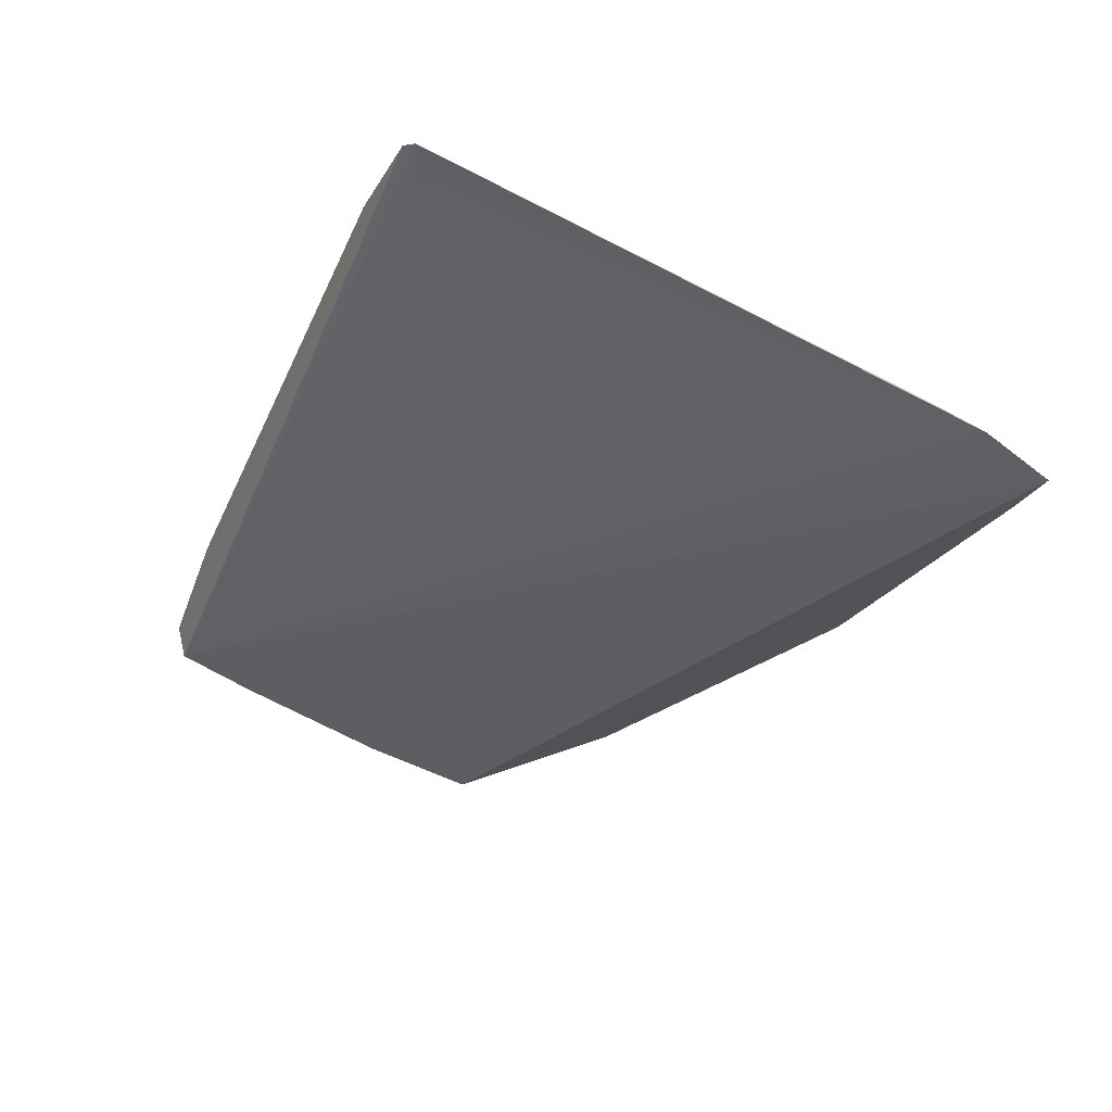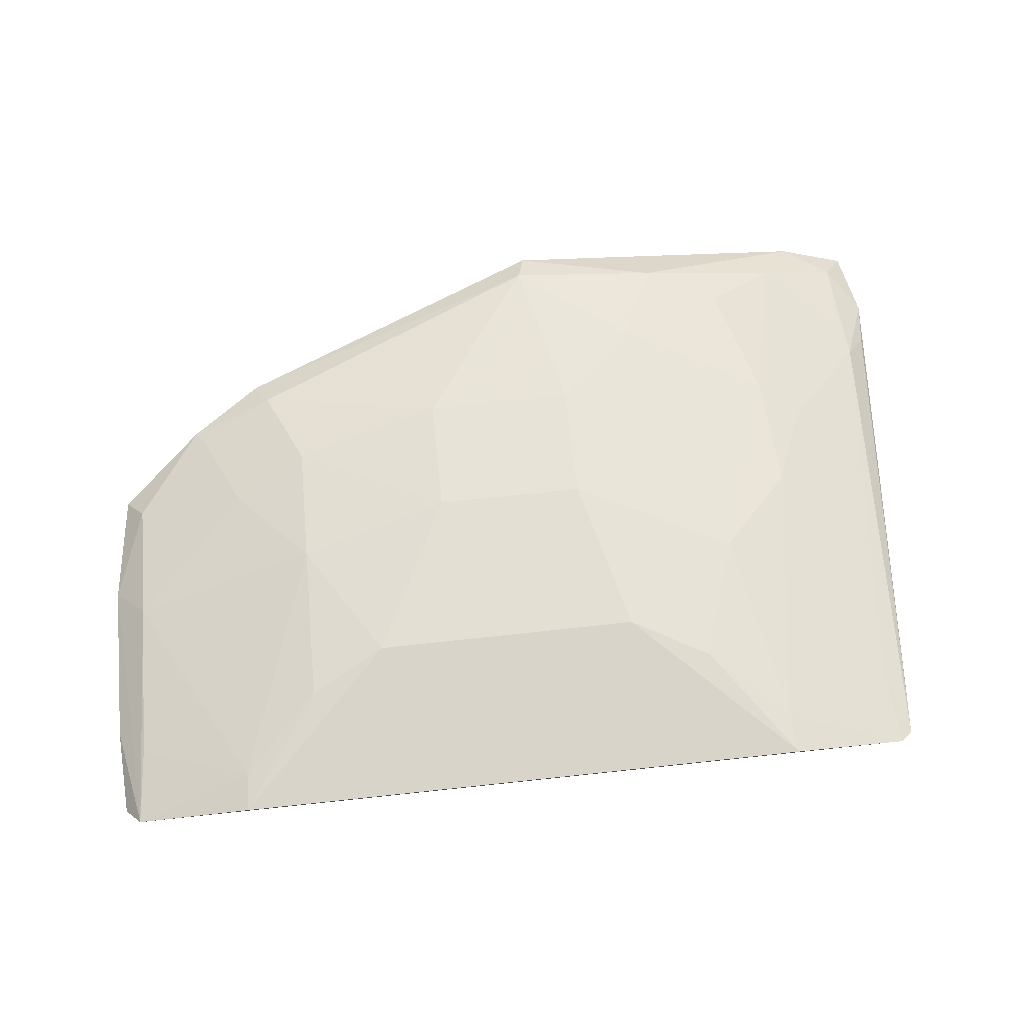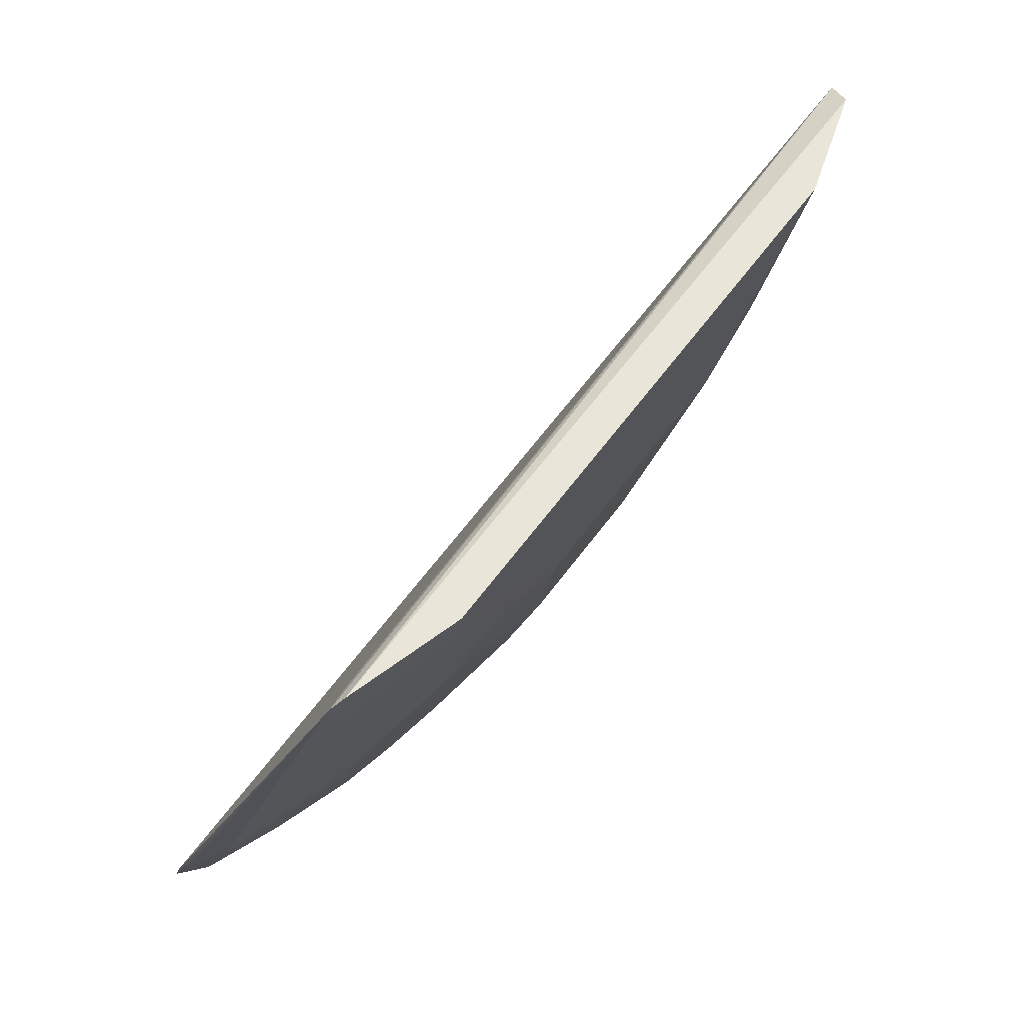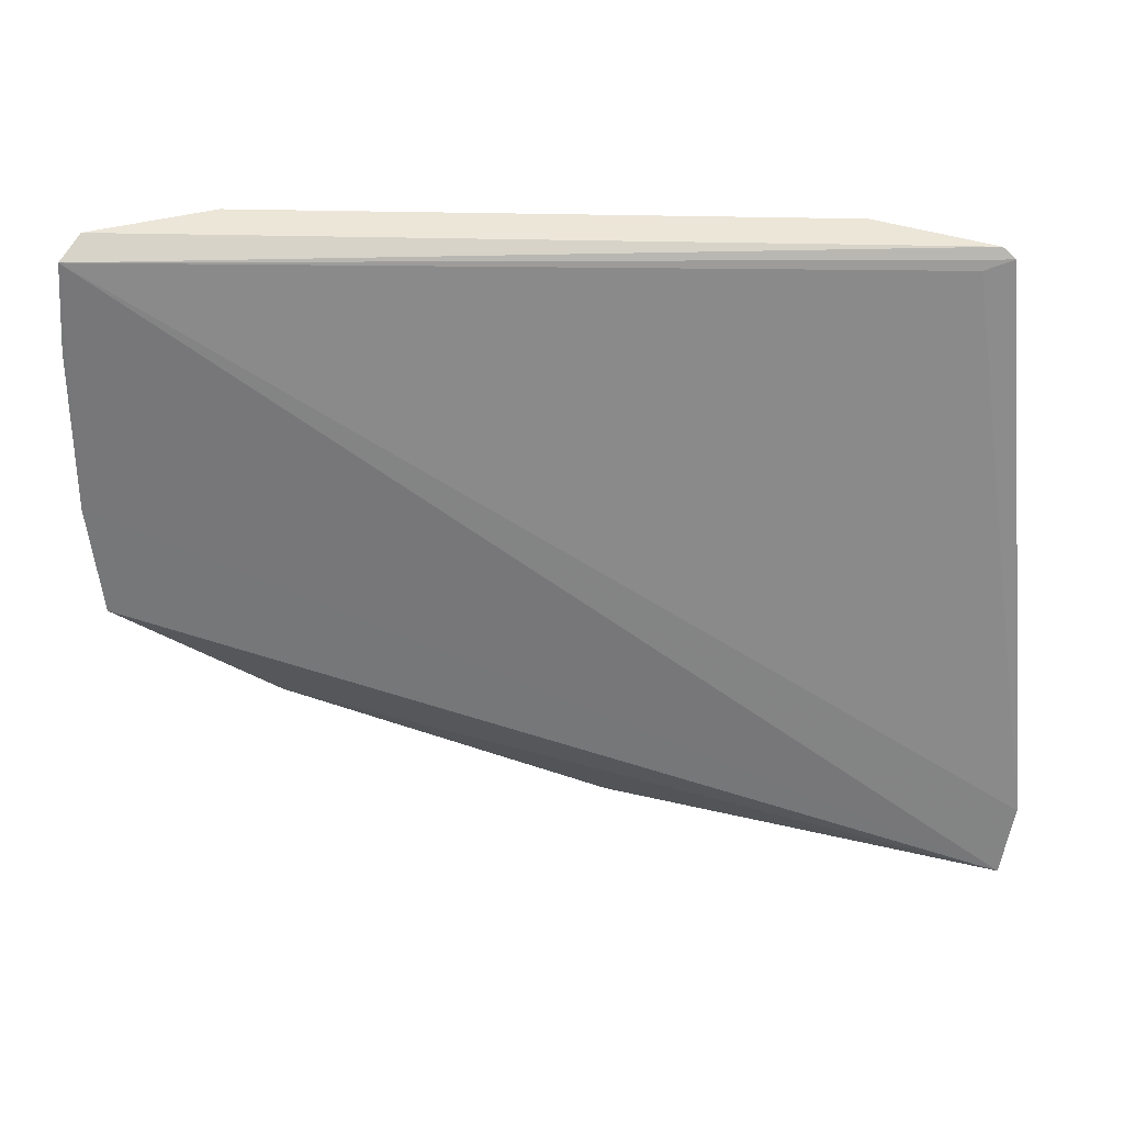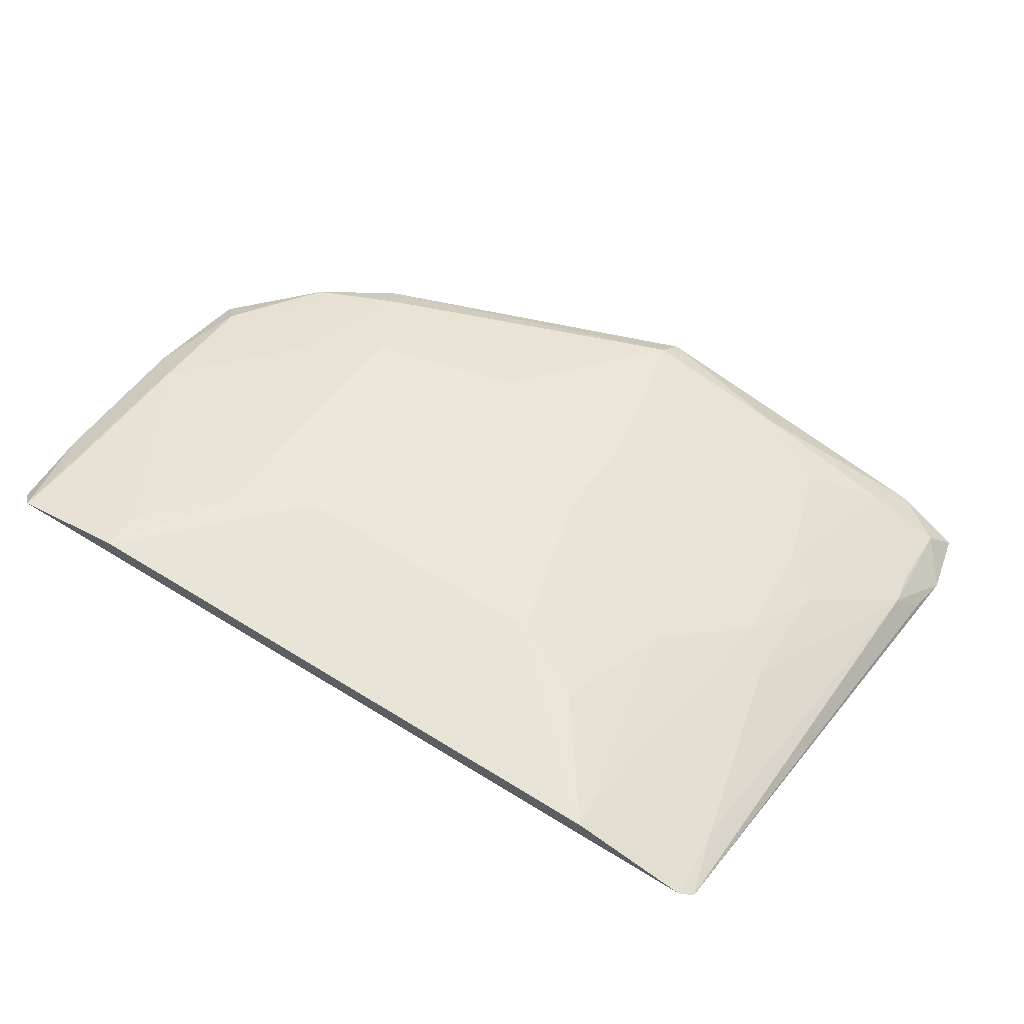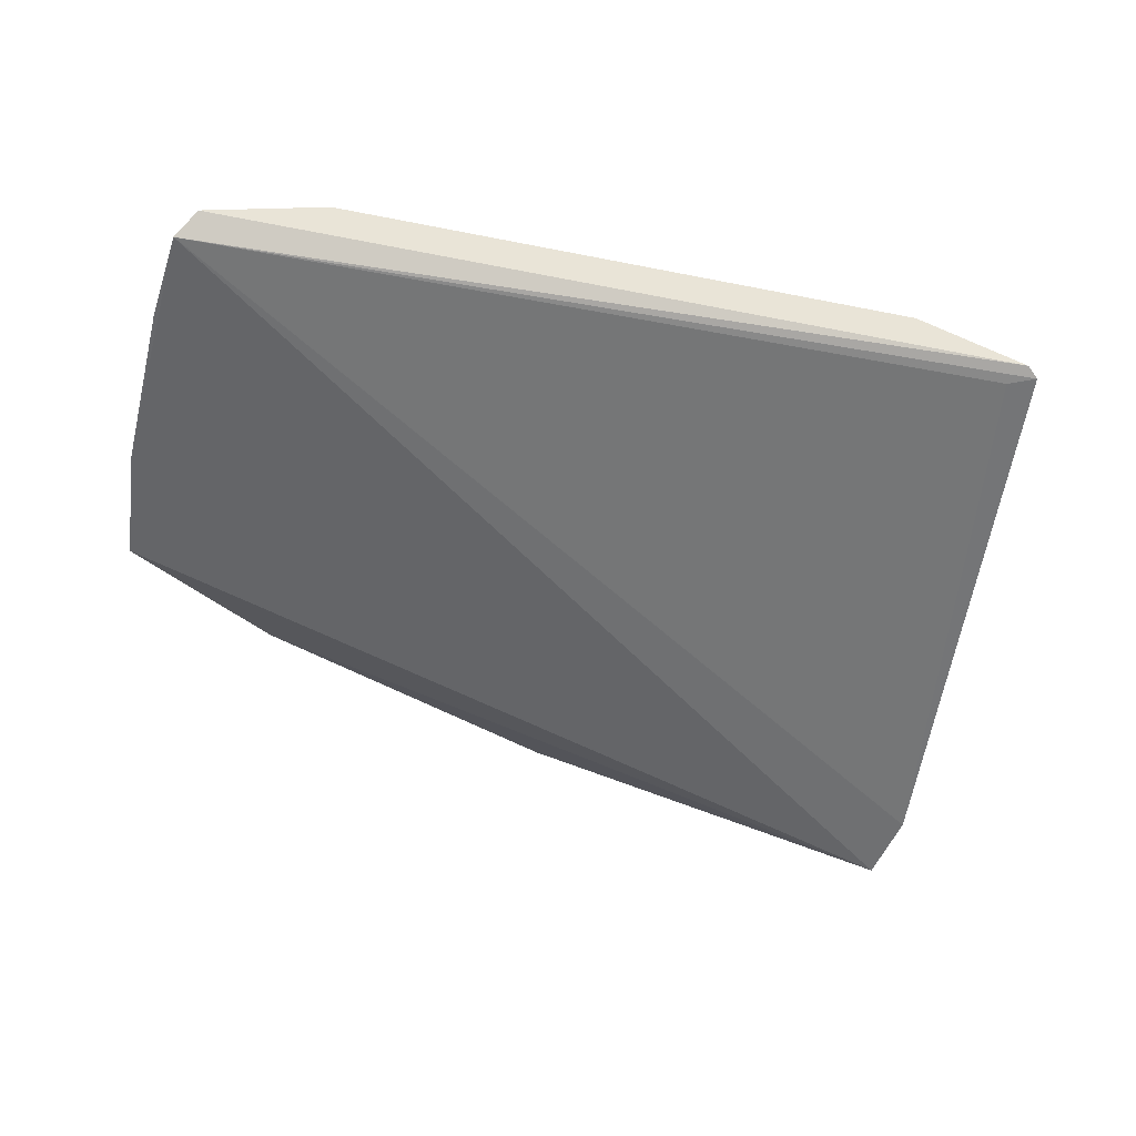
<metadata>
{"format":"obj","ext":"obj","renderer":"f3d","projection":"perspective","resolution":1024,"background":"white","views":[{"elev":-37.6,"azim":67.5,"up":"+Y"},{"elev":79.8,"azim":-6.1,"up":"+Y"},{"elev":58.0,"azim":125.0,"up":"+Z"},{"elev":47.9,"azim":1.2,"up":"+Z"},{"elev":65.1,"azim":31.6,"up":"+Y"},{"elev":-35.5,"azim":-15.0,"up":"+Y"}]}
</metadata>
<code>
v 0.04526 0.1282 0.1327
v 0.04662 0.1274 0.1317
v 0.03594 0.1175 0.0864
v 0.008382 0.113 0.06562
v -0.04502 0.1258 0.131
v 0.01555 0.1306 0.1158
v 0.04014 0.1218 0.1033
v 0.05119 0.102 0.06673
v 0.01136 0.1221 0.08608
v -0.03013 0.1322 0.1326
v 0.04475 0.1262 0.1246
v 0.02851 0.1263 0.1073
v 0.05255 0.1046 0.07425
v -0.04427 0.115 0.09266
v 0.02419 0.1136 0.06918
v -0.04303 0.1285 0.1325
v 0.03272 0.132 0.1327
v -0.01346 0.1308 0.1158
v 0.03655 0.1217 0.09905
v 0.01135 0.1264 0.09881
v 0.01989 0.1177 0.07769
v 0.04345 0.1268 0.1307
v 0.04935 0.1104 0.08149
v -0.0457 0.1184 0.1045
v -0.02702 0.1155 0.0795
v 0.04364 0.1047 0.06544
v 0.007602 0.1155 0.06834
v -0.02957 0.1216 0.09483
v 0.02403 0.1307 0.1205
v 0.03239 0.1311 0.1287
v -0.004959 0.1265 0.09872
v 0.03231 0.1135 0.07346
v 0.05173 0.1072 0.07933
v 0.0403 0.1175 0.09047
v 0.04891 0.1053 0.06907
v -0.04569 0.1233 0.1218
v -0.04211 0.1221 0.1073
v -0.0348 0.1167 0.08498
v -0.02156 0.1262 0.1031
v -0.004952 0.1222 0.08612
v 0.04023 0.109 0.0694
v 0.04883 0.1091 0.07769
v -0.0424 0.1266 0.1244
v -0.04205 0.118 0.0946
v -0.02172 0.1309 0.1201
v -0.03 0.1313 0.1286
v -0.02146 0.1221 0.09035
v -0.03373 0.1175 0.08628
v -0.02549 0.118 0.08186
f 5 2 1
f 11 1 2
f 13 5 8
f 16 5 1
f 17 16 1
f 17 10 16
f 18 17 6
f 18 10 17
f 19 3 12
f 19 11 7
f 21 12 3
f 21 20 12
f 21 9 20
f 22 13 2
f 22 2 5
f 22 5 13
f 23 11 2
f 23 7 11
f 24 14 8
f 24 8 5
f 25 4 8
f 25 8 14
f 26 8 4
f 26 4 15
f 27 15 4
f 27 21 15
f 27 9 21
f 27 4 25
f 29 6 17
f 29 20 6
f 29 12 20
f 30 17 1
f 30 1 11
f 30 11 19
f 30 19 12
f 30 29 17
f 30 12 29
f 31 18 6
f 31 6 20
f 32 21 3
f 32 15 21
f 33 23 2
f 33 2 13
f 33 13 23
f 34 19 7
f 34 7 23
f 34 3 19
f 35 23 13
f 35 13 8
f 35 8 26
f 36 24 5
f 36 5 16
f 36 16 24
f 37 24 16
f 38 25 14
f 39 18 31
f 39 28 37
f 40 31 20
f 40 20 9
f 40 9 27
f 41 32 3
f 41 15 32
f 41 35 26
f 41 26 15
f 42 34 23
f 42 3 34
f 42 41 3
f 42 23 35
f 42 35 41
f 43 37 16
f 44 14 24
f 44 24 37
f 44 38 14
f 44 37 28
f 45 10 18
f 45 18 39
f 46 39 37
f 46 45 39
f 46 10 45
f 46 37 43
f 46 43 16
f 46 16 10
f 47 39 31
f 47 31 40
f 47 28 39
f 48 44 28
f 48 38 44
f 49 25 38
f 49 38 48
f 49 48 28
f 49 28 47
f 49 27 25
f 49 47 40
f 49 40 27

</code>
